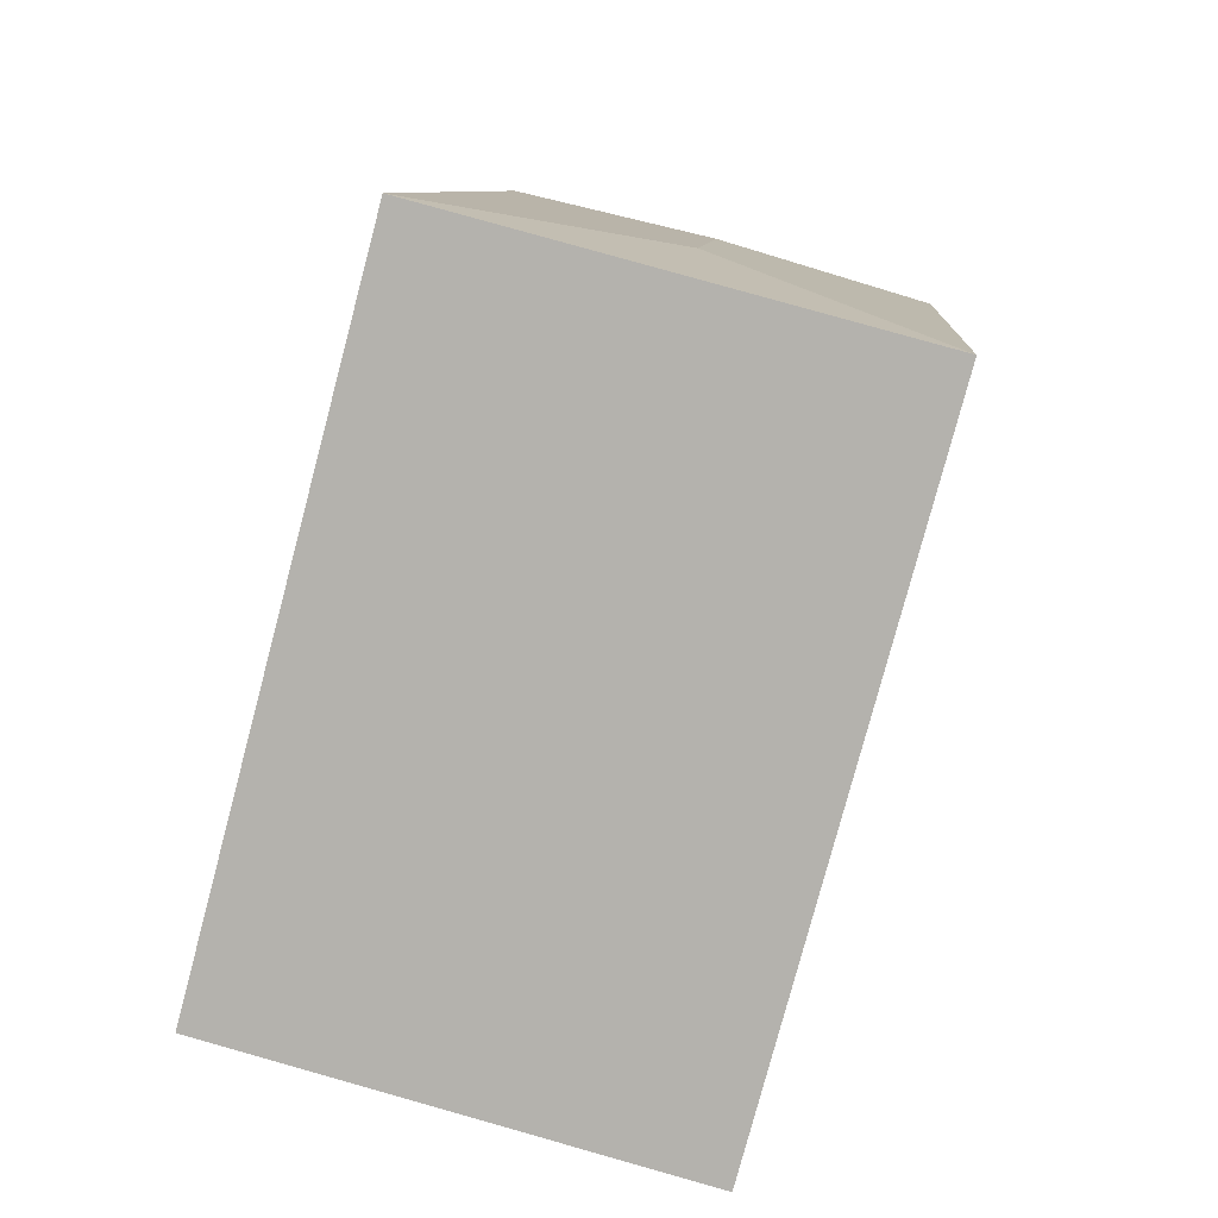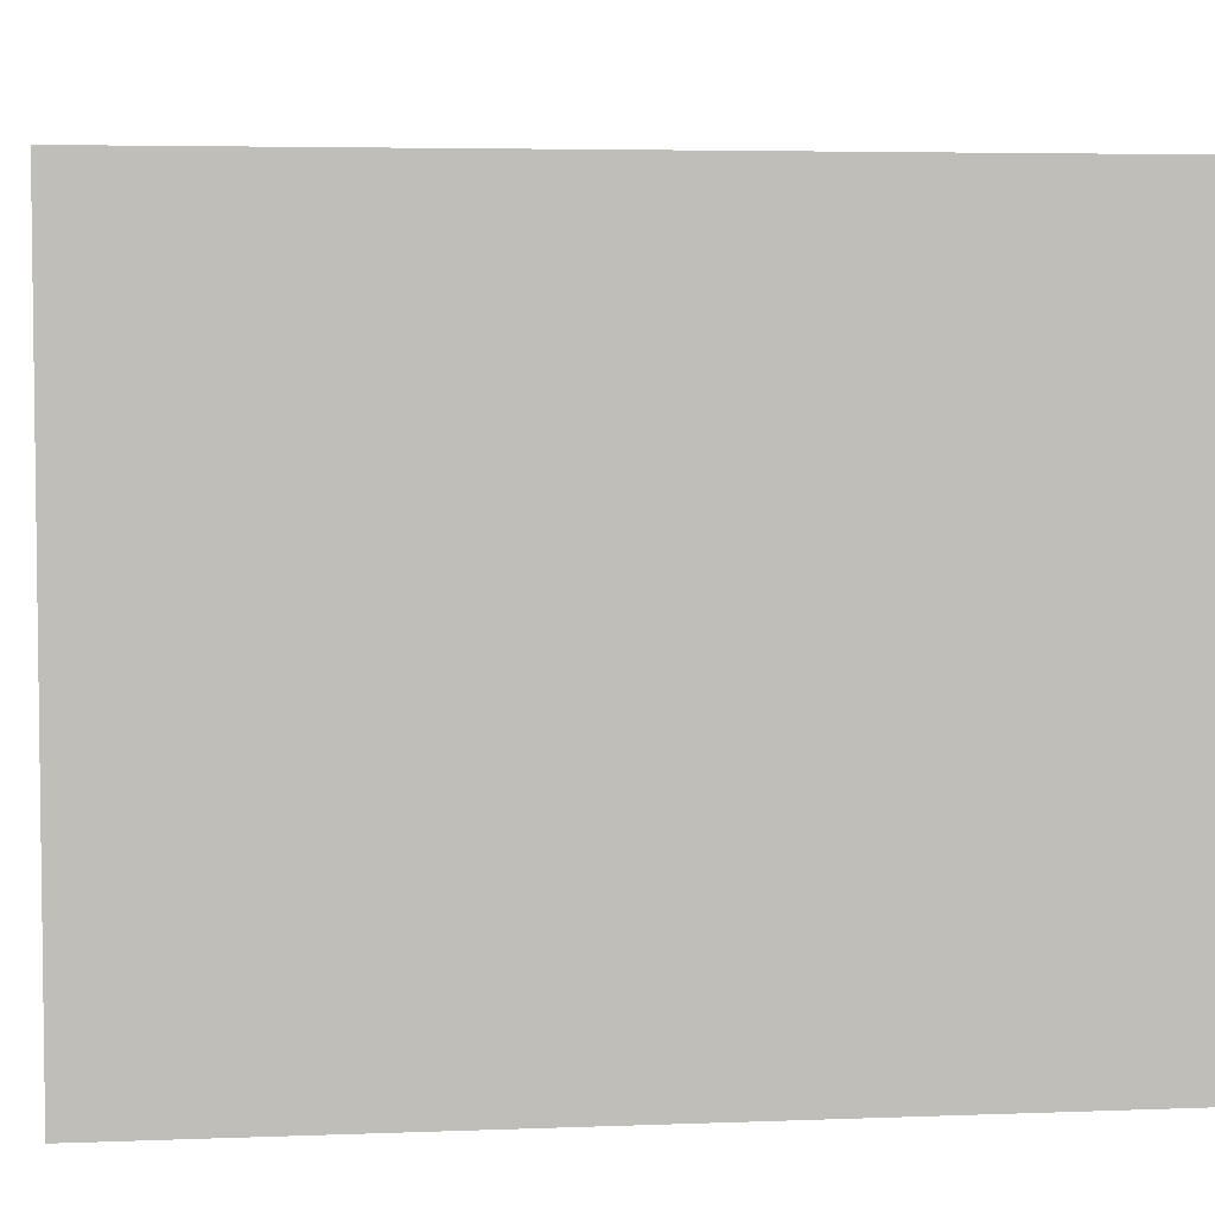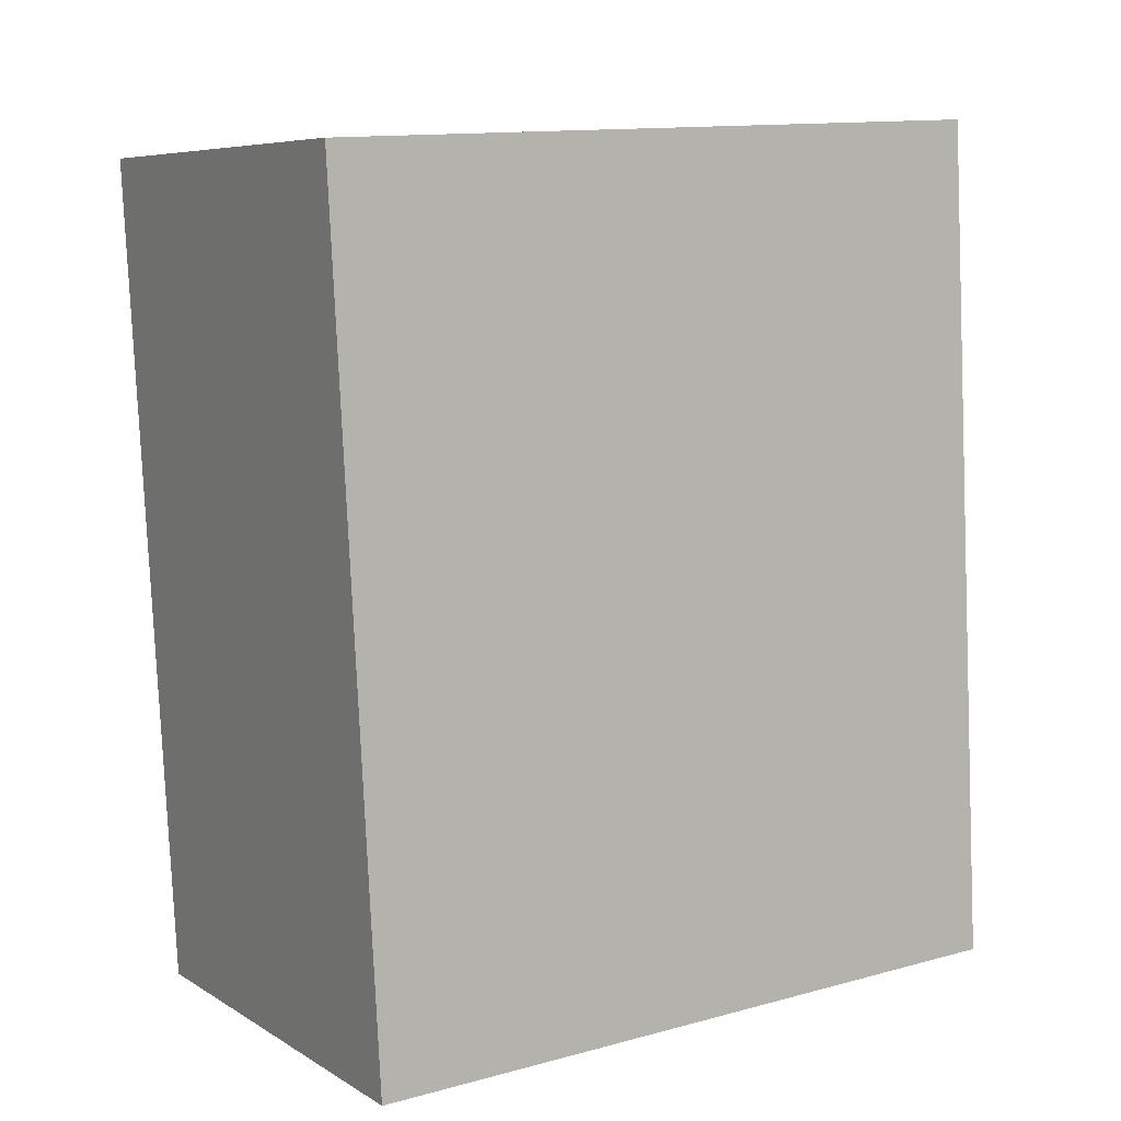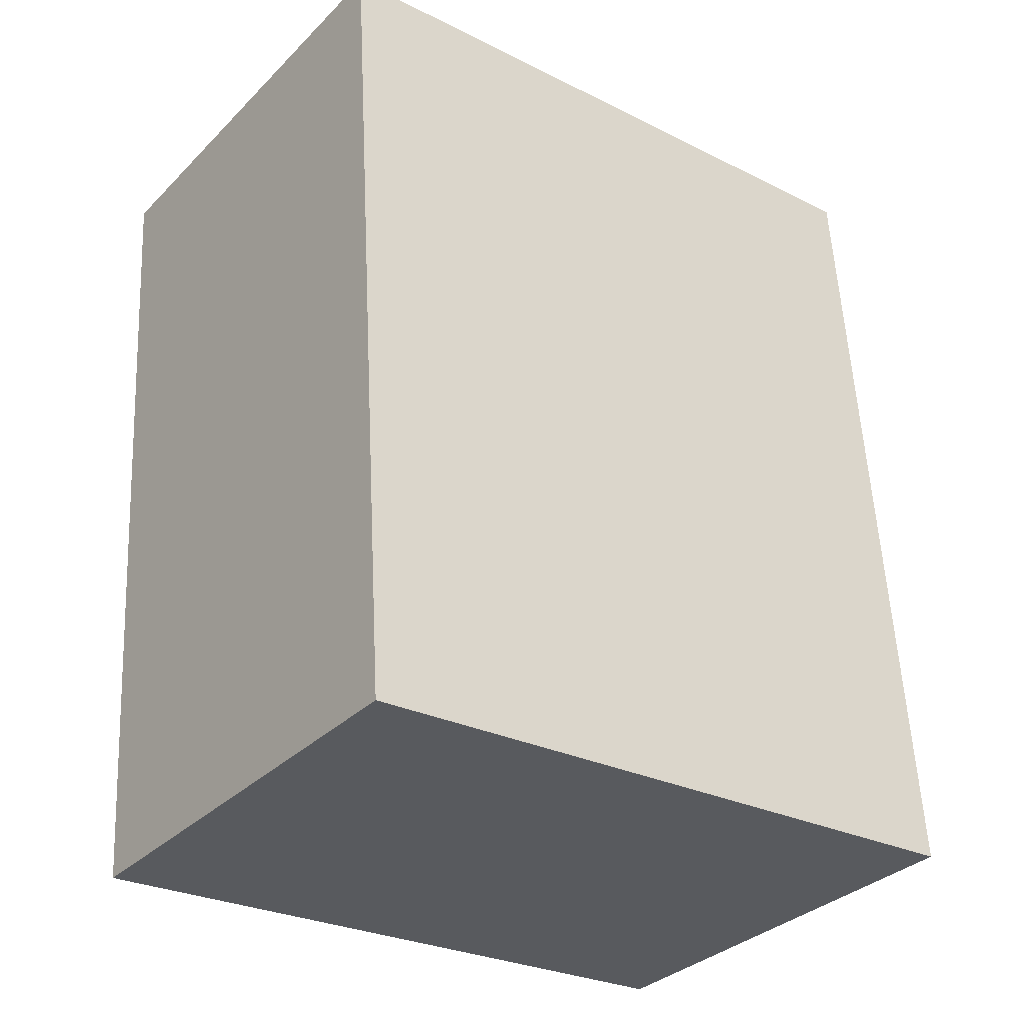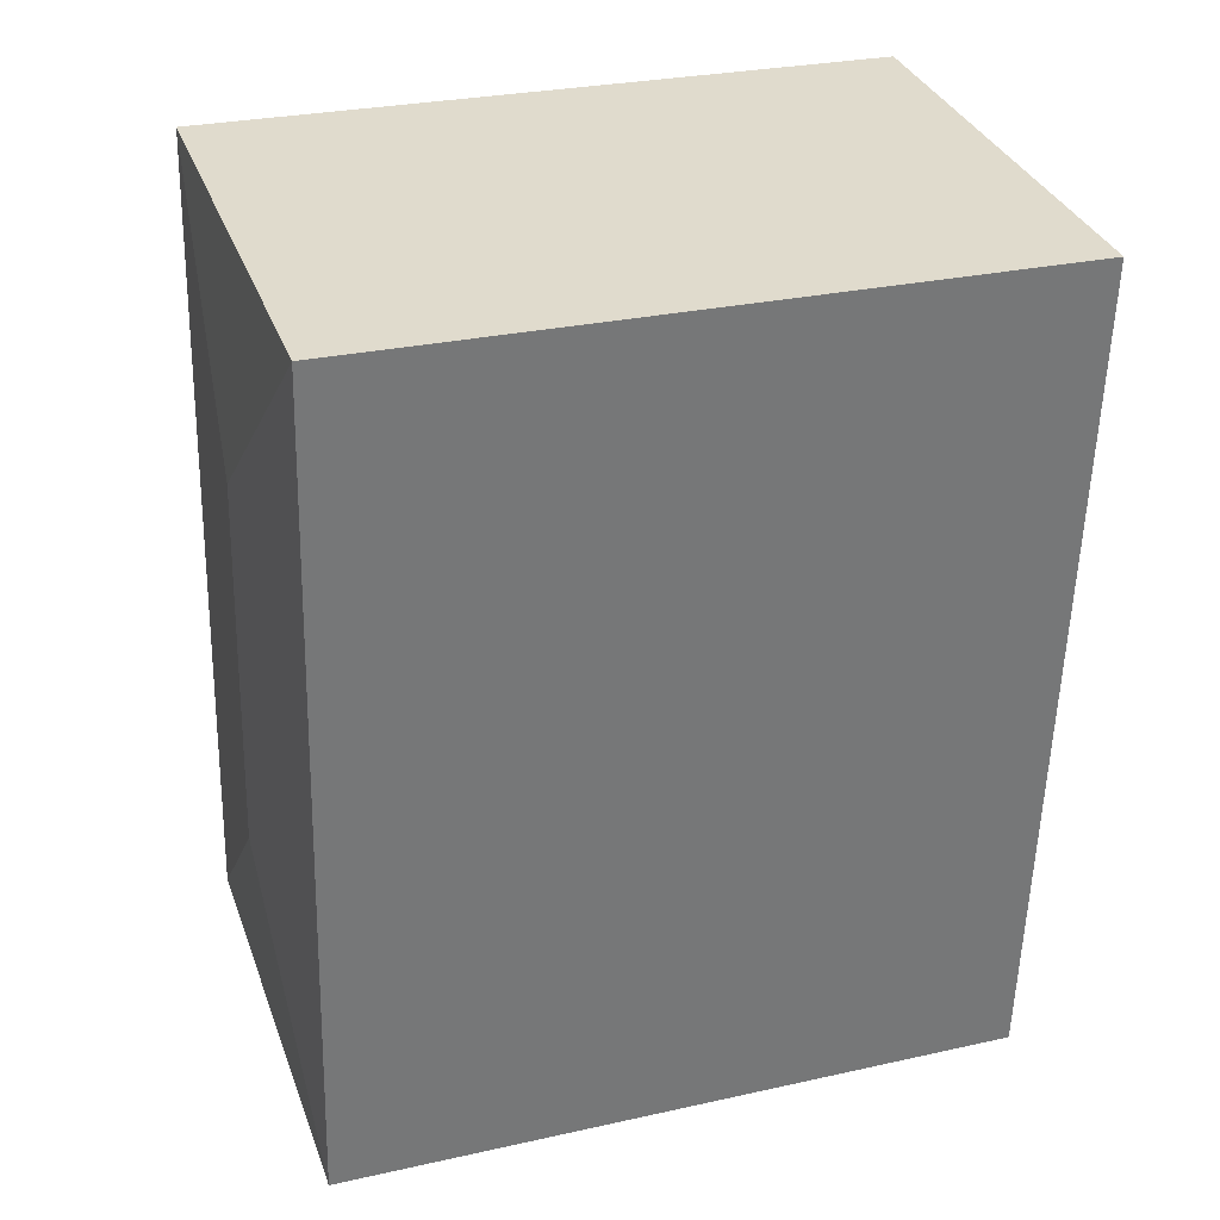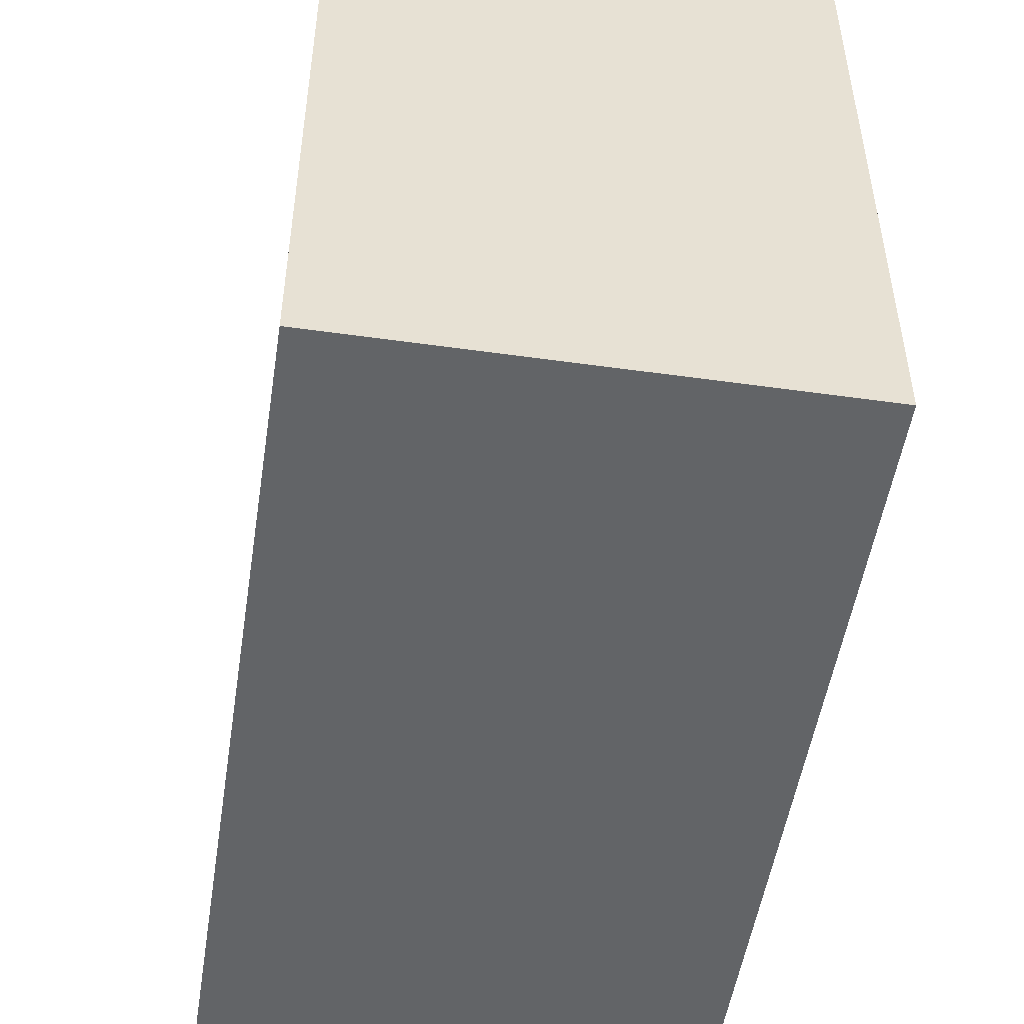
<metadata>
{"format":"obj","ext":"obj","renderer":"f3d","projection":"perspective","resolution":1024,"background":"white","views":[{"elev":-79.4,"azim":165.1,"up":"+Z"},{"elev":4.6,"azim":-102.0,"up":"+Y"},{"elev":12.9,"azim":58.2,"up":"+Z"},{"elev":-27.4,"azim":52.5,"up":"+Z"},{"elev":28.2,"azim":-108.6,"up":"+Z"},{"elev":-51.1,"azim":166.4,"up":"+Y"}]}
</metadata>
<code>
v  0 0 0
v  21.52 1.985e-15 -32.41
v  18.64 -9.808e-17 1.602
v  2.888 2.083e-15 -34.02
v  0.0005946 27.8 -0.0008789
v  18.64 27.8 1.601
v  10.11 28.37 -8.518
v  11.42 28.37 -23.9
v  2.889 27.8 -34.02
v  21.52 27.8 -32.41
g defaultobject
f 1 2 3
f 2 1 4
f 5 6 7
f 8 5 7
f 5 8 9
f 8 10 9
f 8 6 10
f 6 8 7
f 3 5 1
f 5 3 6
f 5 4 1
f 4 5 9
f 9 2 4
f 2 9 10
f 2 6 3
f 6 2 10

</code>
